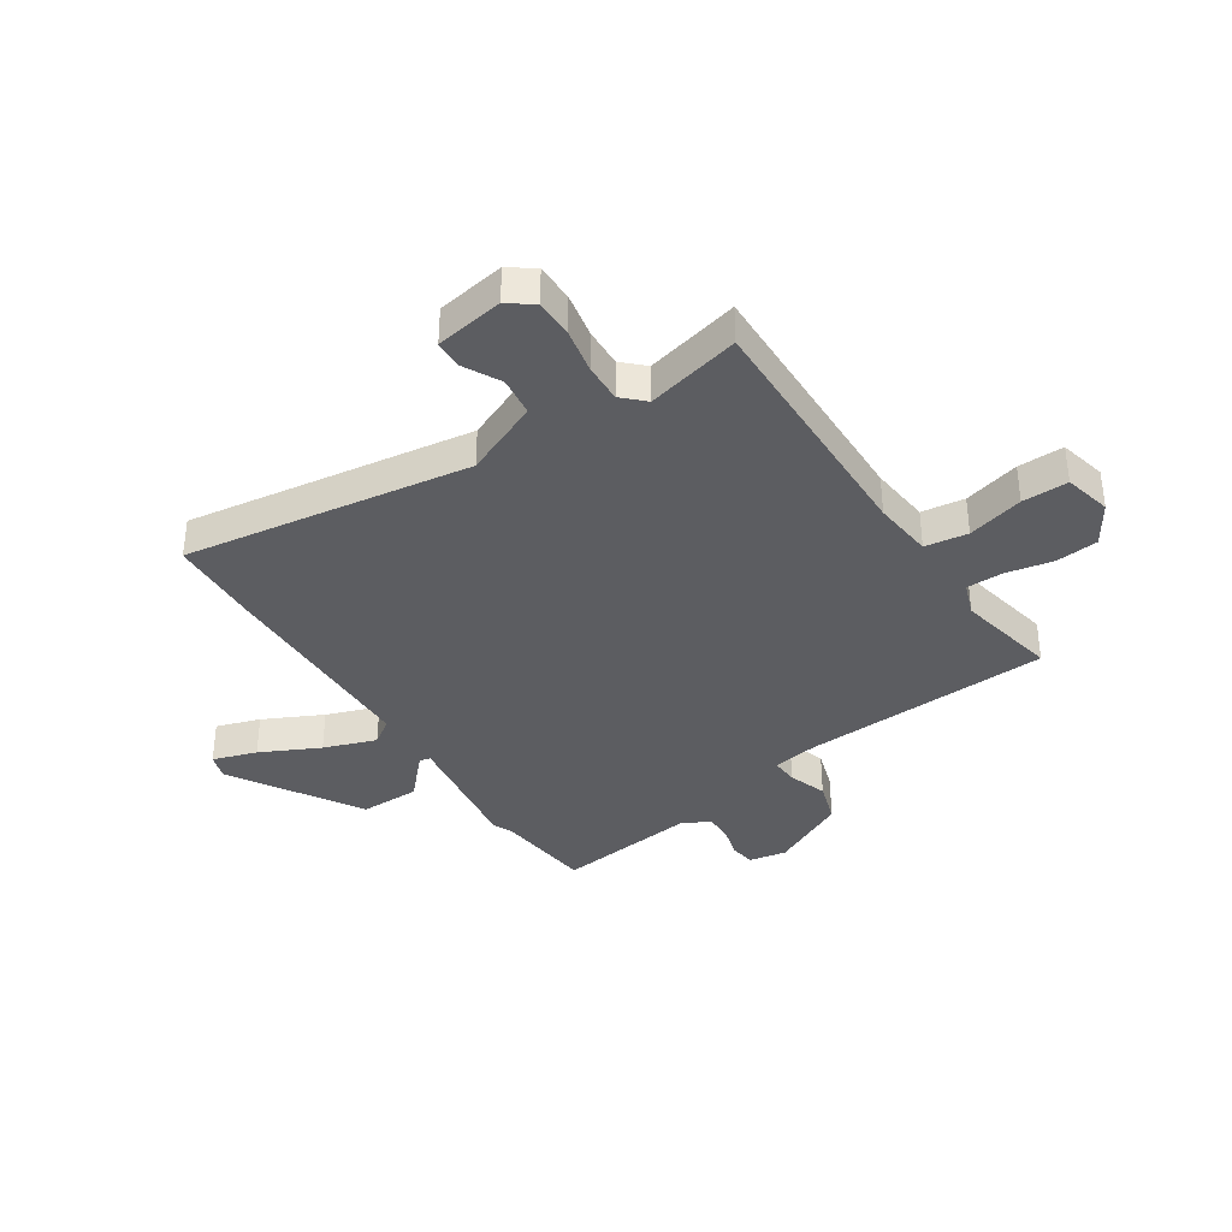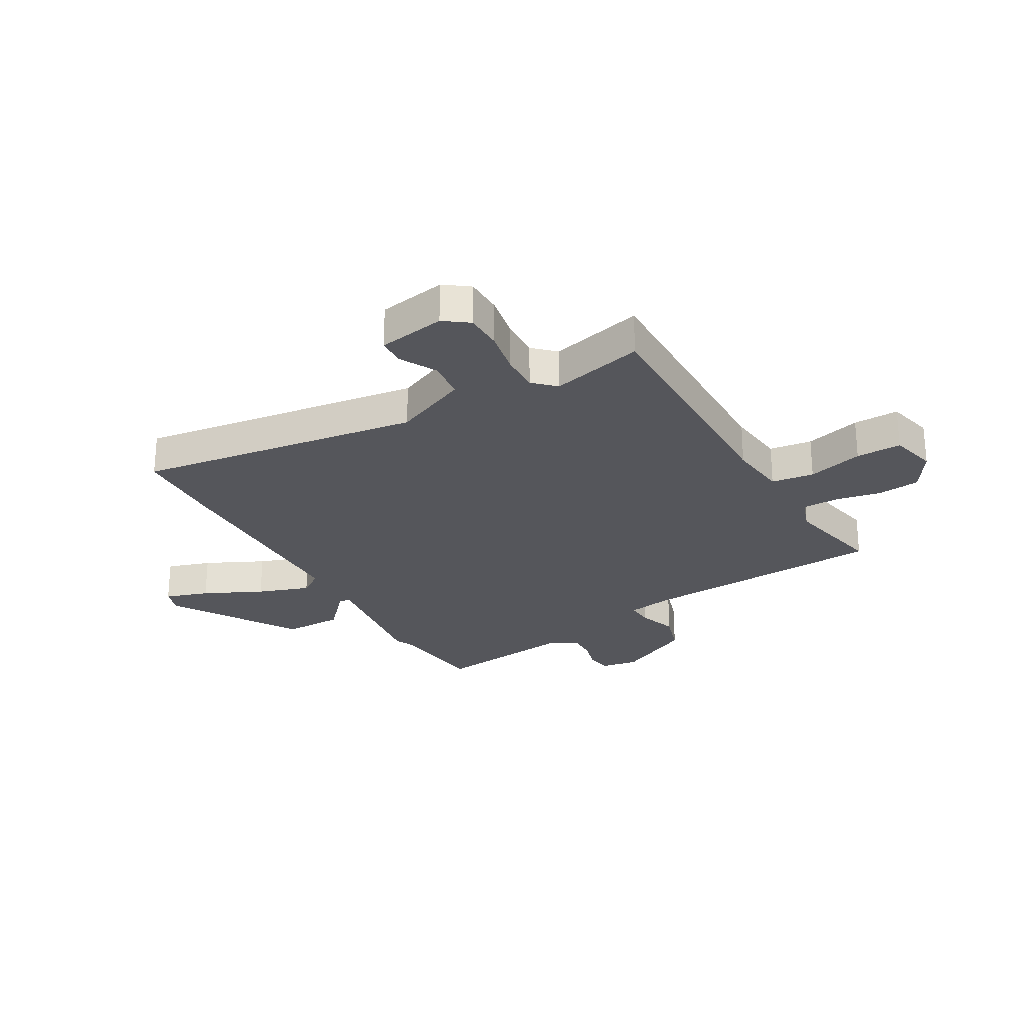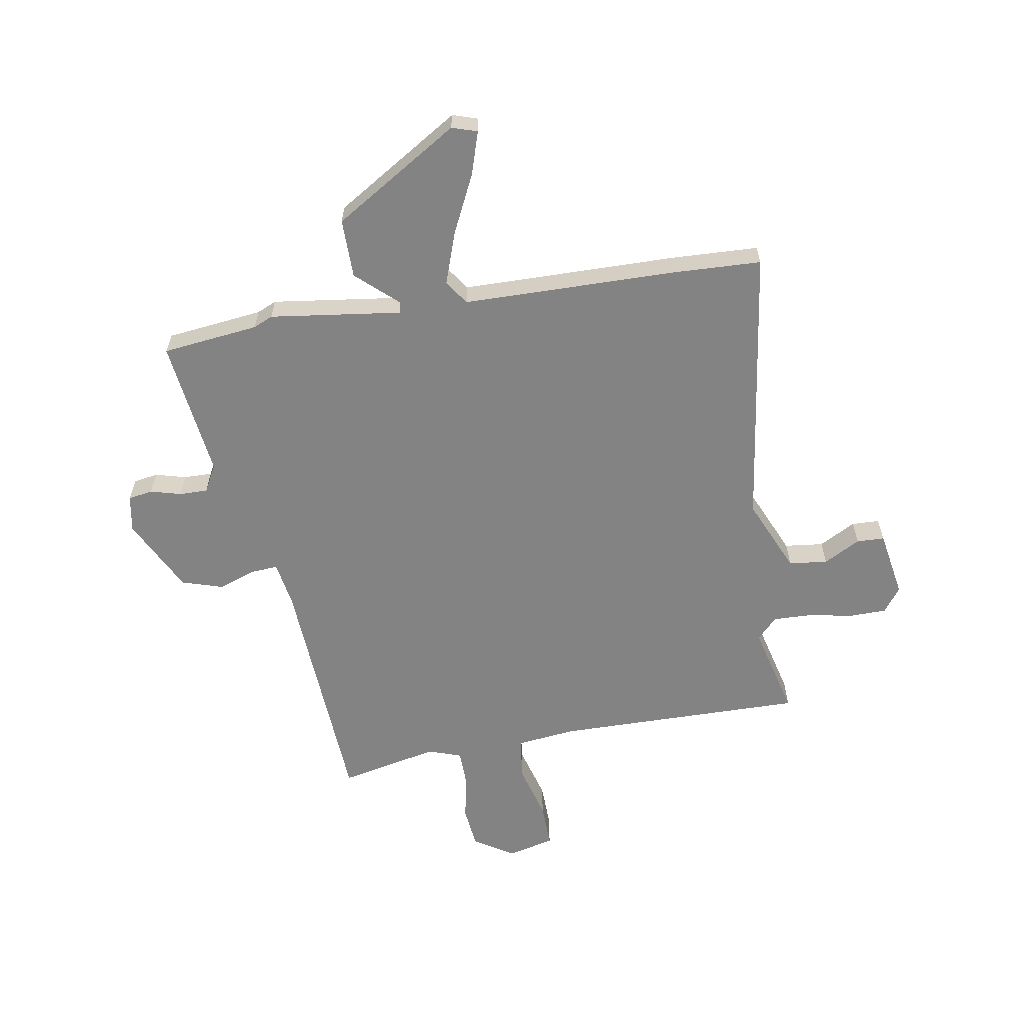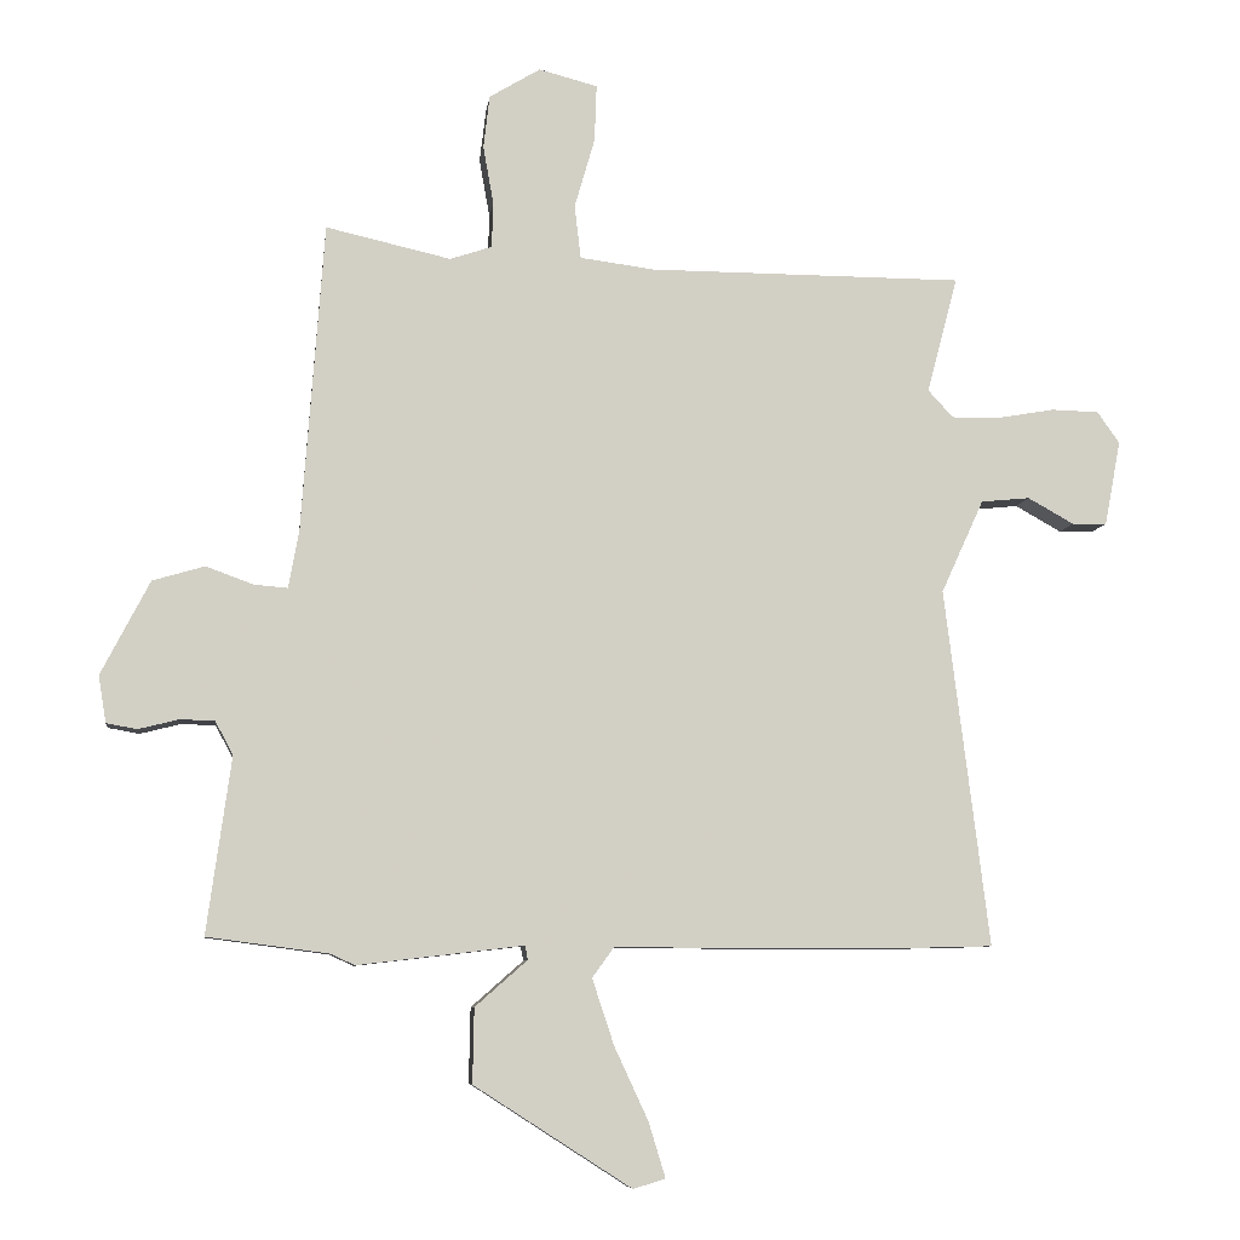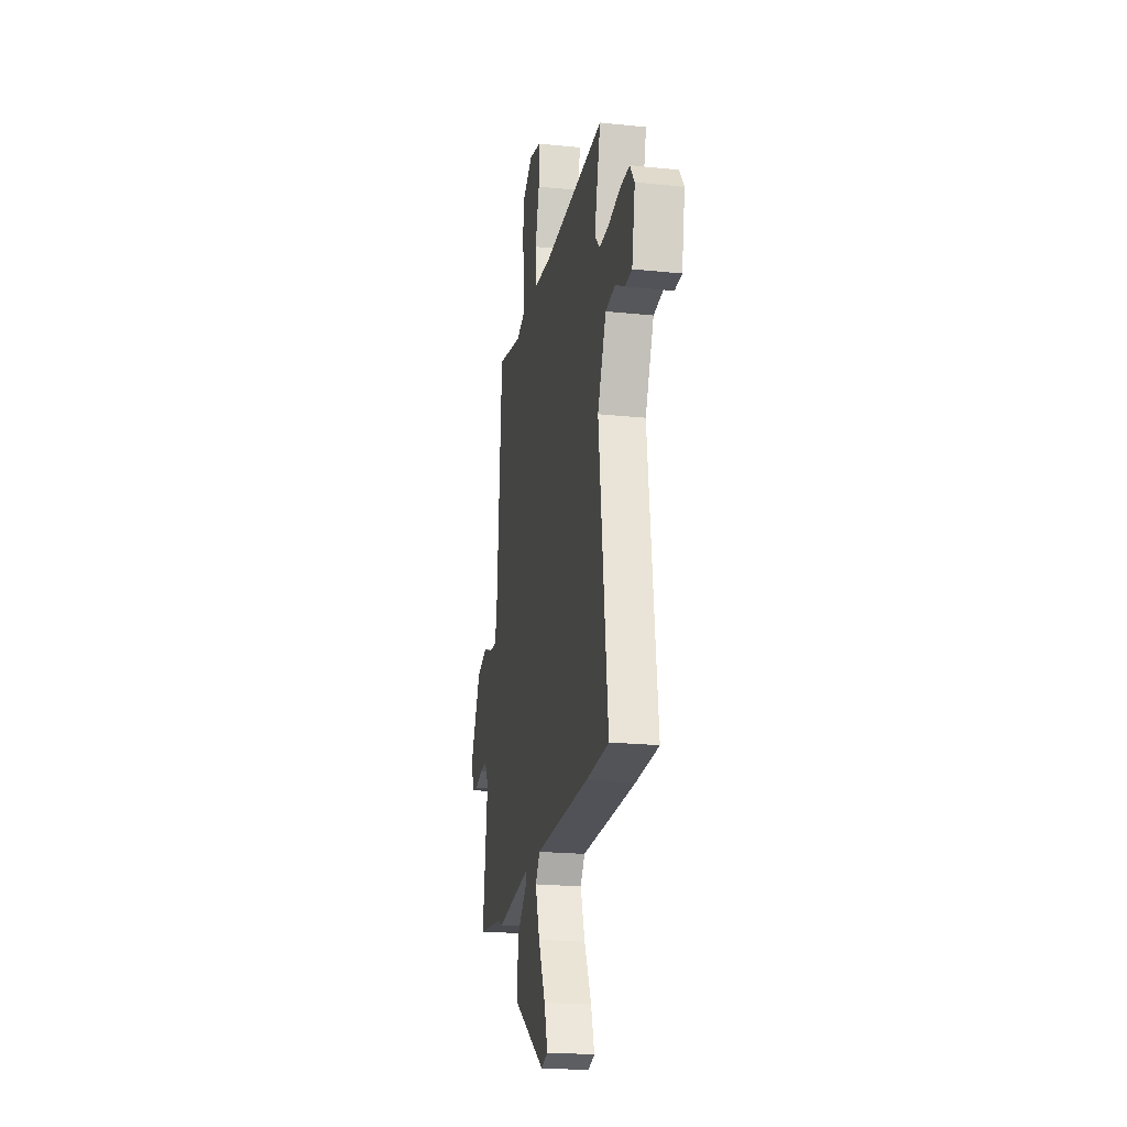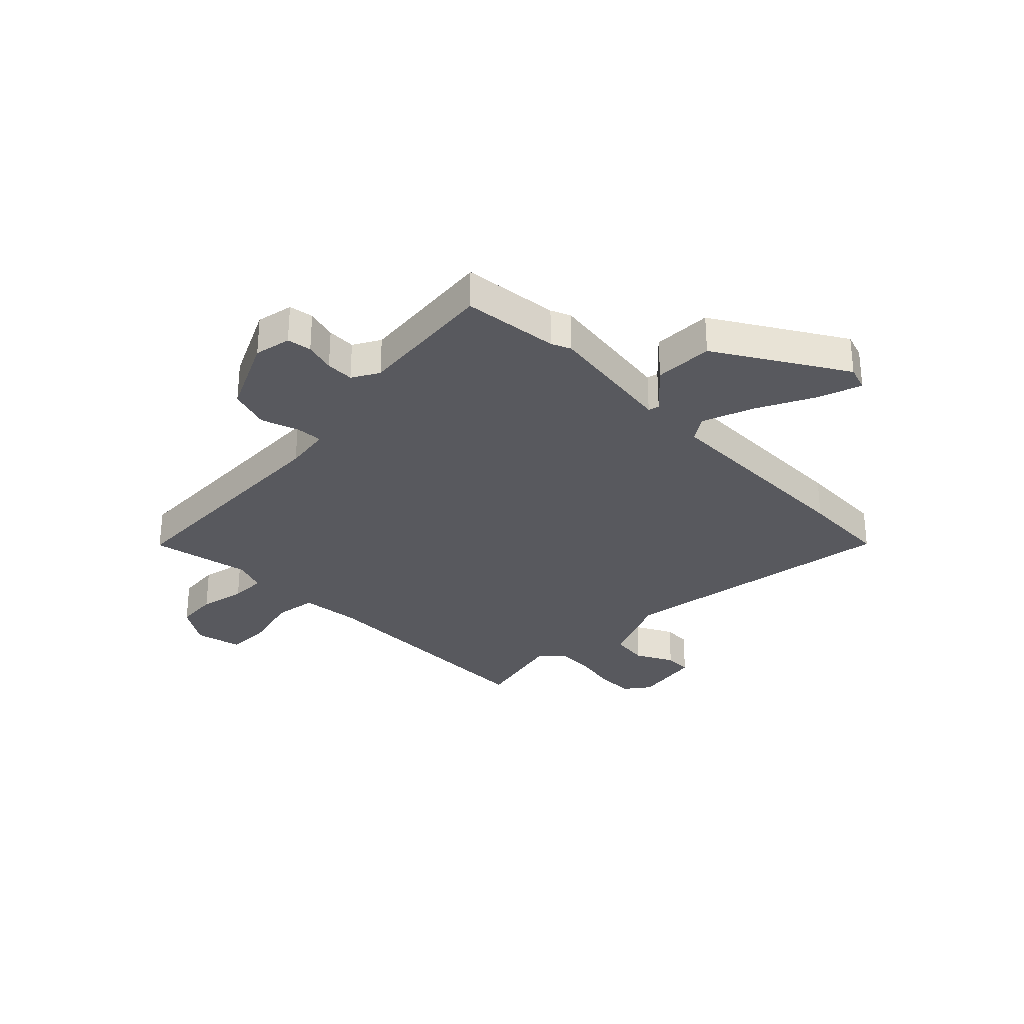
<metadata>
{"format":"obj","ext":"obj","renderer":"f3d","projection":"perspective","resolution":1024,"background":"white","views":[{"elev":-37.0,"azim":-58.0,"up":"+Y"},{"elev":-26.3,"azim":-61.1,"up":"+Y"},{"elev":-61.1,"azim":-171.3,"up":"+Y"},{"elev":-7.6,"azim":172.8,"up":"+Z"},{"elev":-21.6,"azim":-100.3,"up":"+Z"},{"elev":-30.3,"azim":133.4,"up":"+Y"}]}
</metadata>
<code>
v -0.501 0.07 0.479
v -0.05 0.07 0.481
v 0.057 0.07 0.495
v 0.066 0.07 0.572
v 0.037 0.07 0.672
v 0.034 0.07 0.754
v 0.118 0.07 0.776
v 0.191 0.07 0.732
v 0.2 0.07 0.656
v 0.185 0.07 0.572
v 0.187 0.07 0.507
v 0.247 0.07 0.487
v 0.426 0.07 0.528
v 0.458 0.07 0.085
v 0.473 0.07 0.002
v 0.521 0.07 0.006
v 0.589 0.07 0.031
v 0.664 0.07 0.009
v 0.734 0.07 -0.126
v 0.723 0.07 -0.193
v 0.679 0.07 -0.201
v 0.623 0.07 -0.187
v 0.572 0.07 -0.187
v 0.546 0.07 -0.236
v 0.581 0.07 -0.489
v 0.407 0.07 -0.512
v 0.372 0.07 -0.528
v 0.134 0.07 -0.5
v 0.13 0.07 -0.52
v 0.205 0.07 -0.586
v 0.207 0.07 -0.693
v -0.019 0.07 -0.838
v -0.065 0.07 -0.824
v -0.041 0.07 -0.745
v 0.008 0.07 -0.639
v 0.039 0.07 -0.545
v 0.008 0.07 -0.502
v -0.378 0.07 -0.503
v -0.538 0.07 -0.499
v -0.474 0.07 0.014
v -0.535 0.07 0.148
v -0.605 0.07 0.155
v -0.671 0.07 0.118
v -0.721 0.07 0.119
v -0.744 0.07 0.241
v -0.712 0.07 0.286
v -0.644 0.07 0.288
v -0.563 0.07 0.274
v -0.493 0.07 0.273
v -0.457 0.07 0.312
v -0.501 0 0.479
v -0.05 0 0.481
v 0.057 0 0.495
v 0.066 0 0.572
v 0.037 0 0.672
v 0.034 0 0.754
v 0.118 0 0.776
v 0.191 0 0.732
v 0.2 0 0.656
v 0.185 0 0.572
v 0.187 0 0.507
v 0.247 0 0.487
v 0.426 0 0.528
v 0.458 0 0.085
v 0.473 0 0.002
v 0.521 0 0.006
v 0.589 0 0.031
v 0.664 0 0.009
v 0.734 0 -0.126
v 0.723 0 -0.193
v 0.679 0 -0.201
v 0.623 0 -0.187
v 0.572 0 -0.187
v 0.546 0 -0.236
v 0.581 0 -0.489
v 0.407 0 -0.512
v 0.372 0 -0.528
v 0.134 0 -0.5
v 0.13 0 -0.52
v 0.205 0 -0.586
v 0.207 0 -0.693
v -0.019 0 -0.838
v -0.065 0 -0.824
v -0.041 0 -0.745
v 0.008 0 -0.639
v 0.039 0 -0.545
v 0.008 0 -0.502
v -0.378 0 -0.503
v -0.538 0 -0.499
v -0.474 0 0.014
v -0.535 0 0.148
v -0.605 0 0.155
v -0.671 0 0.118
v -0.721 0 0.119
v -0.744 0 0.241
v -0.712 0 0.286
v -0.644 0 0.288
v -0.563 0 0.274
v -0.493 0 0.273
v -0.457 0 0.312
f 45 46 47 48
f 45 48 49
f 42 43 44 45
f 41 42 45 49
f 40 41 49 50
f 37 38 39 40
f 32 33 34 35
f 32 35 36
f 29 30 31 32
f 28 29 32 36
f 26 27 28
f 24 25 26 28
f 23 24 28 36
f 19 20 21 22
f 19 22 23
f 16 17 18 19
f 15 16 19 23
f 12 13 14
f 11 12 14 15
f 7 8 9 10
f 7 10 11
f 4 5 6 7
f 3 4 7 11
f 2 3 11 15
f 50 1 2 15
f 37 40 50 15
f 15 23 36 37
f 98 97 96 95
f 99 98 95
f 95 94 93 92
f 99 95 92 91
f 100 99 91 90
f 90 89 88 87
f 85 84 83 82
f 86 85 82
f 82 81 80 79
f 86 82 79 78
f 78 77 76
f 78 76 75 74
f 86 78 74 73
f 72 71 70 69
f 73 72 69
f 69 68 67 66
f 73 69 66 65
f 64 63 62
f 65 64 62 61
f 60 59 58 57
f 61 60 57
f 57 56 55 54
f 61 57 54 53
f 65 61 53 52
f 65 52 51 100
f 65 100 90 87
f 87 86 73 65
f 1 51 52 2
f 2 52 53 3
f 3 53 54 4
f 4 54 55 5
f 5 55 56 6
f 6 56 57 7
f 7 57 58 8
f 8 58 59 9
f 9 59 60 10
f 10 60 61 11
f 11 61 62 12
f 12 62 63 13
f 13 63 64 14
f 14 64 65 15
f 15 65 66 16
f 16 66 67 17
f 17 67 68 18
f 18 68 69 19
f 19 69 70 20
f 20 70 71 21
f 21 71 72 22
f 22 72 73 23
f 23 73 74 24
f 24 74 75 25
f 25 75 76 26
f 26 76 77 27
f 27 77 78 28
f 28 78 79 29
f 29 79 80 30
f 30 80 81 31
f 31 81 82 32
f 32 82 83 33
f 33 83 84 34
f 34 84 85 35
f 35 85 86 36
f 36 86 87 37
f 37 87 88 38
f 38 88 89 39
f 39 89 90 40
f 40 90 91 41
f 41 91 92 42
f 42 92 93 43
f 43 93 94 44
f 44 94 95 45
f 45 95 96 46
f 46 96 97 47
f 47 97 98 48
f 48 98 99 49
f 49 99 100 50
f 50 100 51 1

</code>
